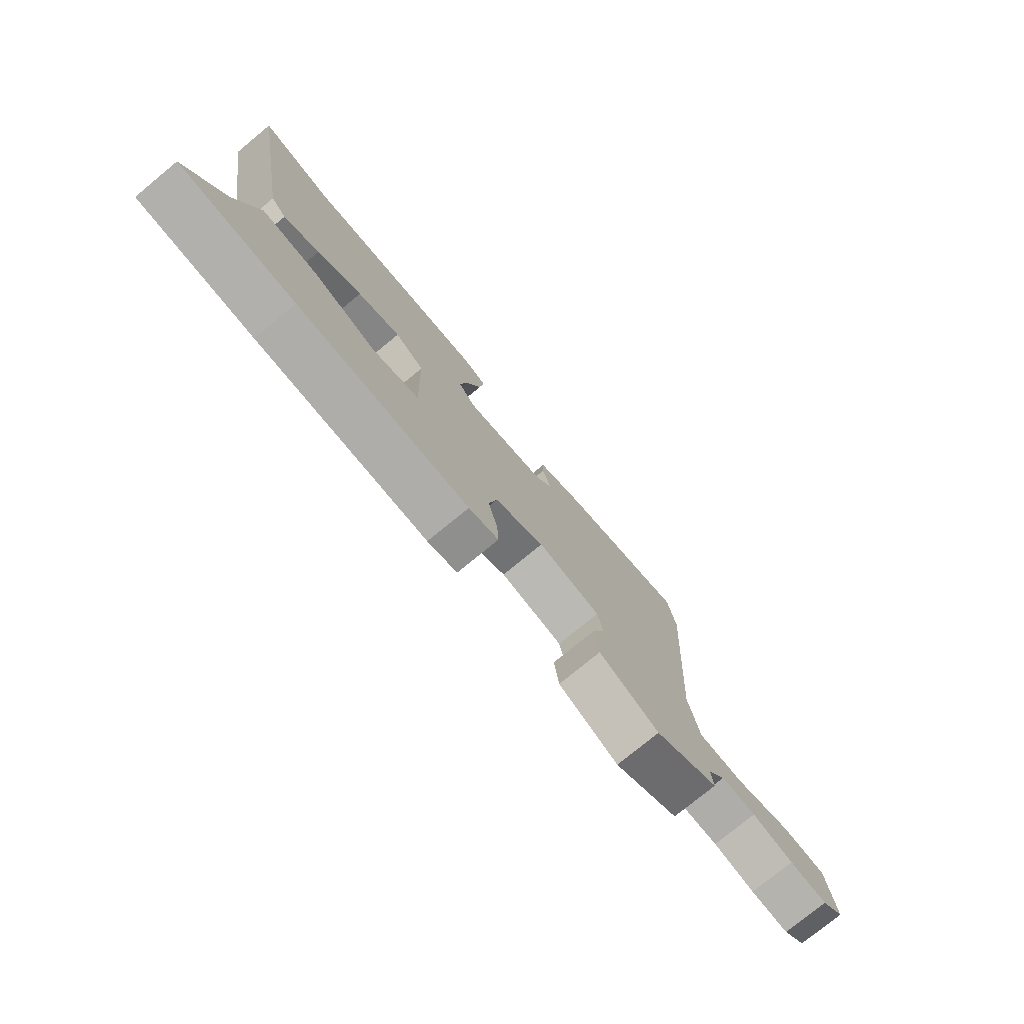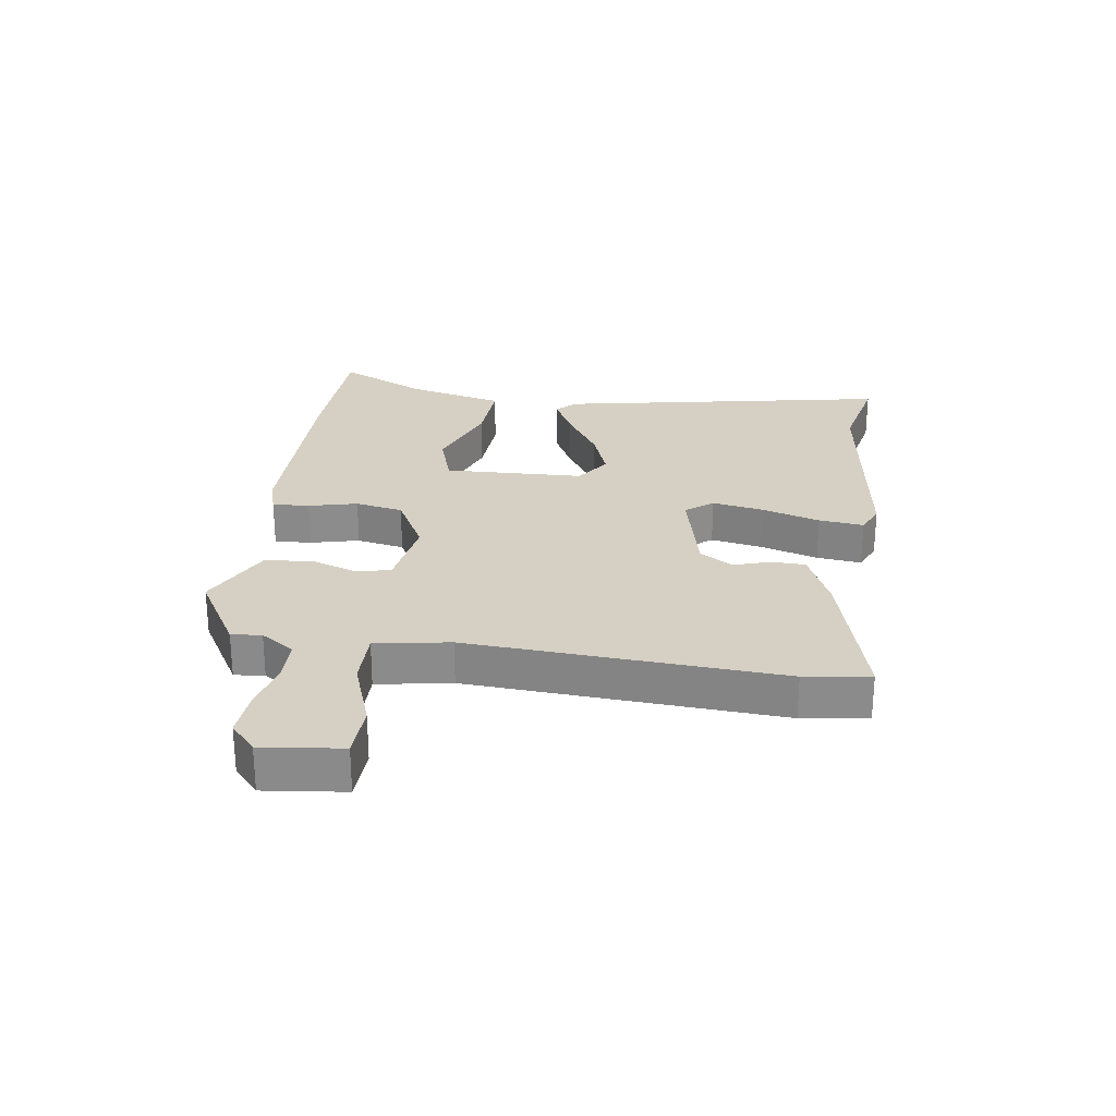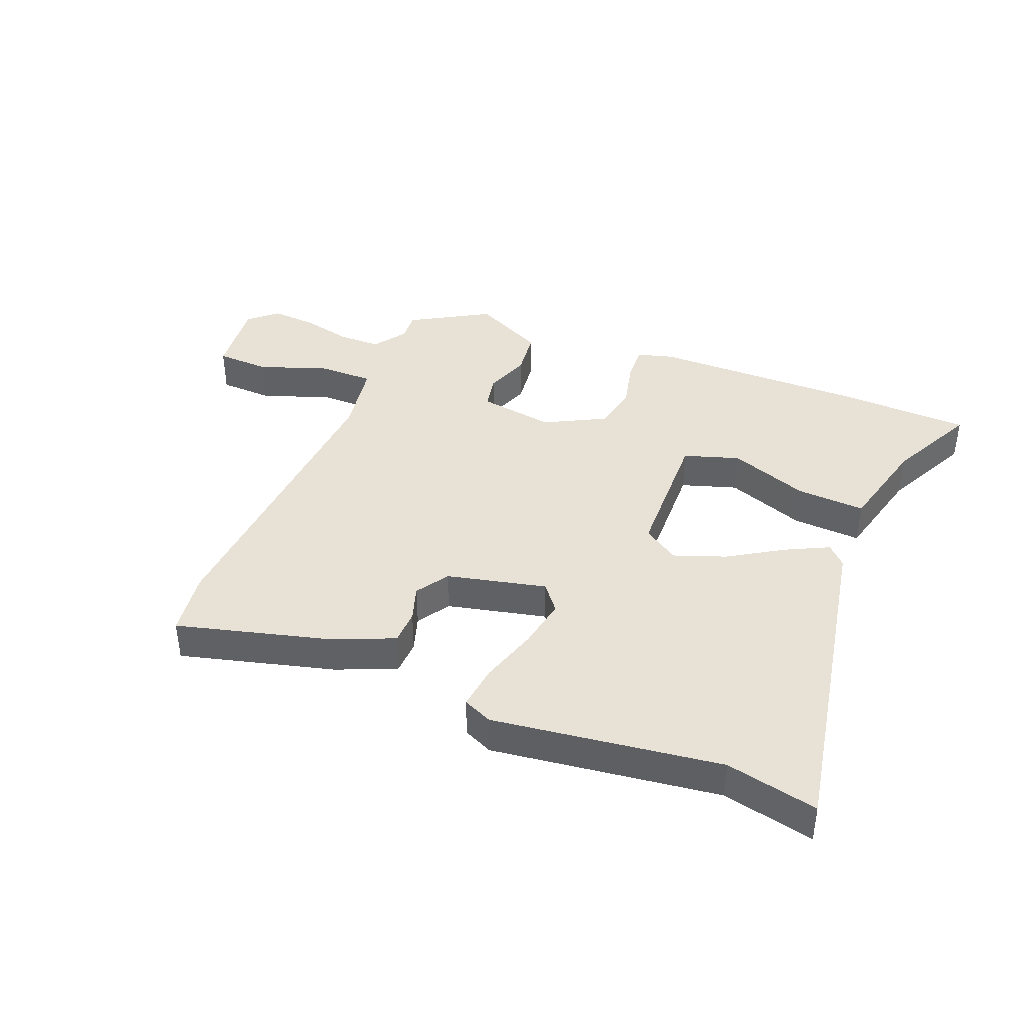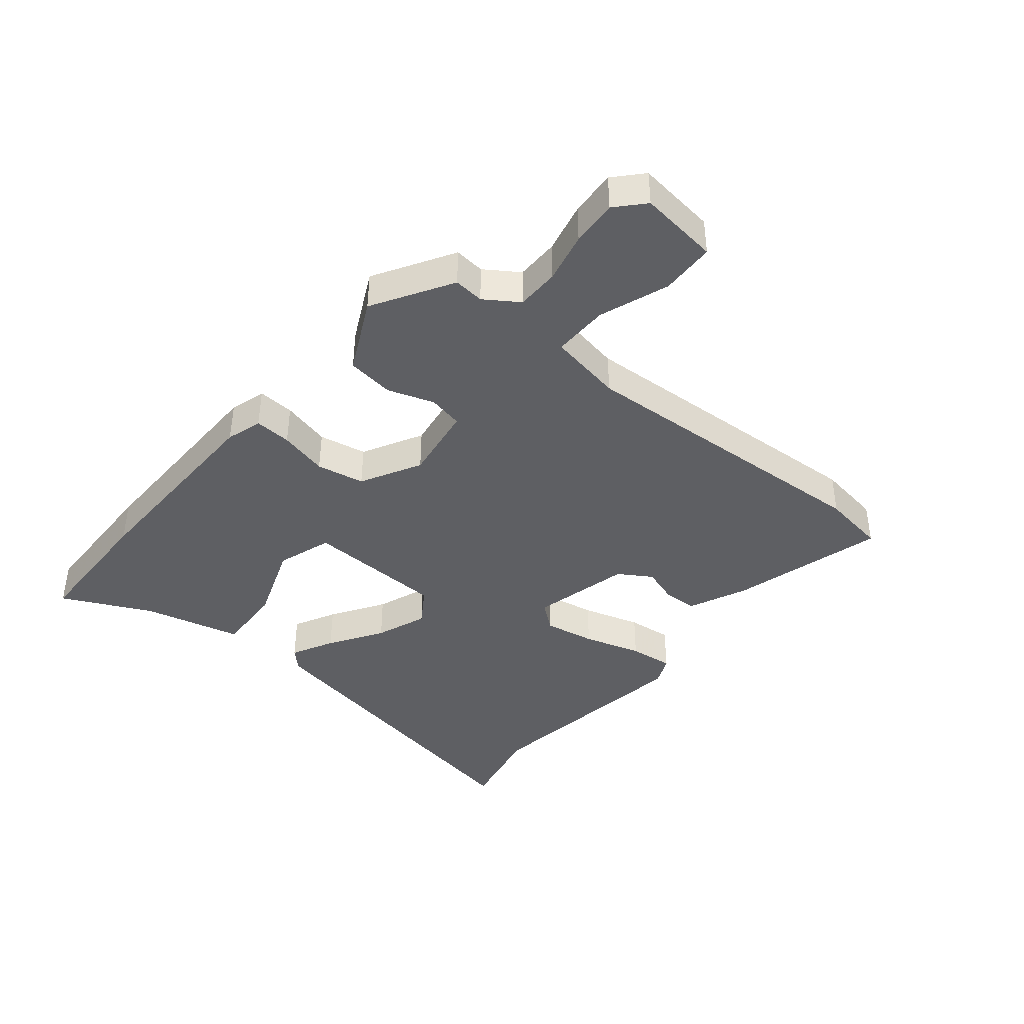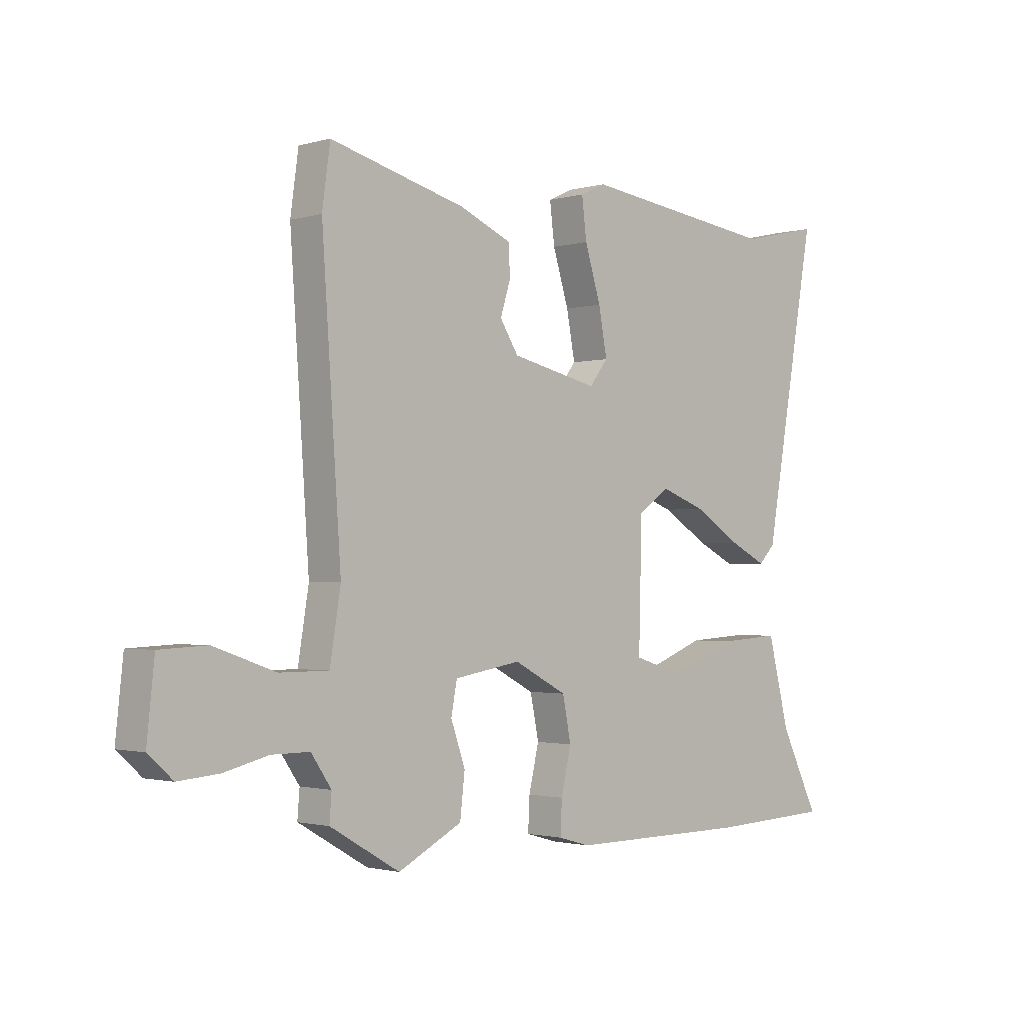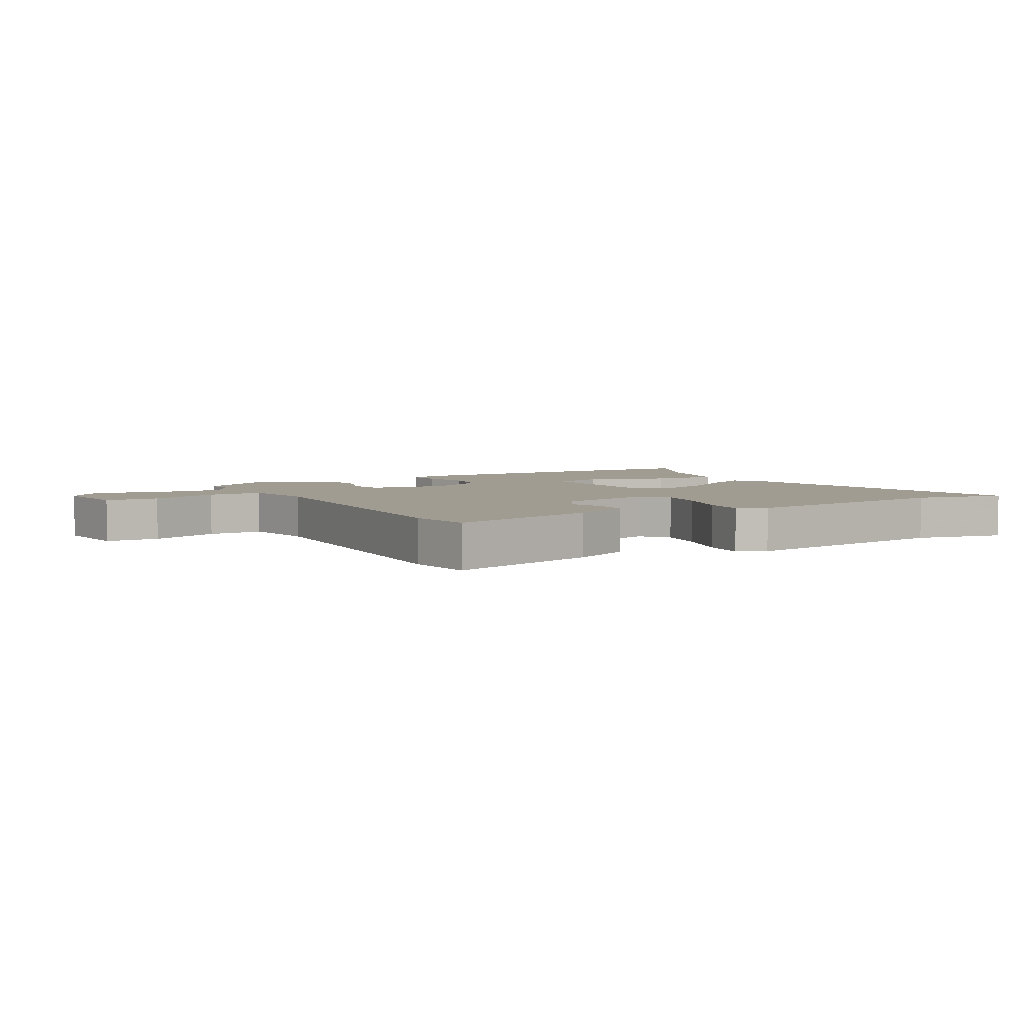
<metadata>
{"format":"obj","ext":"obj","renderer":"f3d","projection":"perspective","resolution":1024,"background":"white","views":[{"elev":-77.2,"azim":129.4,"up":"+Z"},{"elev":26.2,"azim":-82.4,"up":"+Y"},{"elev":40.2,"azim":21.7,"up":"+Y"},{"elev":-40.7,"azim":-130.3,"up":"+Y"},{"elev":-1.6,"azim":-44.9,"up":"+Z"},{"elev":4.5,"azim":-30.9,"up":"+Y"}]}
</metadata>
<code>
v 0.442 0.07 0.487
v 0.593 0.07 0.521
v 0.493 0.07 -0.033
v 0.462 0.07 -0.065
v 0.391 0.07 -0.03
v 0.302 0.07 0.025
v 0.216 0.07 0.056
v 0.157 0.07 0.016
v 0.151 0.07 -0.216
v 0.243 0.07 -0.245
v 0.374 0.07 -0.195
v 0.488 0.07 -0.188
v 0.529 0.07 -0.349
v 0.602 0.07 -0.496
v 0.372 0.07 -0.505
v 0.029 0.07 -0.505
v -0.031 0.07 -0.488
v -0.028 0.07 -0.427
v -0.009 0.07 -0.346
v -0.025 0.07 -0.267
v -0.125 0.07 -0.215
v -0.251 0.07 -0.236
v -0.262 0.07 -0.294
v -0.235 0.07 -0.37
v -0.244 0.07 -0.448
v -0.364 0.07 -0.509
v -0.495 0.07 -0.433
v -0.491 0.07 -0.383
v -0.529 0.07 -0.328
v -0.6 0.07 -0.328
v -0.683 0.07 -0.348
v -0.759 0.07 -0.354
v -0.805 0.07 -0.313
v -0.791 0.07 -0.181
v -0.702 0.07 -0.177
v -0.587 0.07 -0.217
v -0.495 0.07 -0.217
v -0.475 0.07 -0.094
v -0.511 0.07 0.42
v -0.496 0.07 0.528
v -0.241 0.07 0.462
v -0.143 0.07 0.42
v -0.141 0.07 0.363
v -0.16 0.07 0.303
v -0.125 0.07 0.249
v 0.039 0.07 0.212
v 0.074 0.07 0.257
v 0.058 0.07 0.342
v 0.028 0.07 0.438
v 0.019 0.07 0.512
v 0.067 0.07 0.534
v 0.442 0 0.487
v 0.593 0 0.521
v 0.493 0 -0.033
v 0.462 0 -0.065
v 0.391 0 -0.03
v 0.302 0 0.025
v 0.216 0 0.056
v 0.157 0 0.016
v 0.151 0 -0.216
v 0.243 0 -0.245
v 0.374 0 -0.195
v 0.488 0 -0.188
v 0.529 0 -0.349
v 0.602 0 -0.496
v 0.372 0 -0.505
v 0.029 0 -0.505
v -0.031 0 -0.488
v -0.028 0 -0.427
v -0.009 0 -0.346
v -0.025 0 -0.267
v -0.125 0 -0.215
v -0.251 0 -0.236
v -0.262 0 -0.294
v -0.235 0 -0.37
v -0.244 0 -0.448
v -0.364 0 -0.509
v -0.495 0 -0.433
v -0.491 0 -0.383
v -0.529 0 -0.328
v -0.6 0 -0.328
v -0.683 0 -0.348
v -0.759 0 -0.354
v -0.805 0 -0.313
v -0.791 0 -0.181
v -0.702 0 -0.177
v -0.587 0 -0.217
v -0.495 0 -0.217
v -0.475 0 -0.094
v -0.511 0 0.42
v -0.496 0 0.528
v -0.241 0 0.462
v -0.143 0 0.42
v -0.141 0 0.363
v -0.16 0 0.303
v -0.125 0 0.249
v 0.039 0 0.212
v 0.074 0 0.257
v 0.058 0 0.342
v 0.028 0 0.438
v 0.019 0 0.512
v 0.067 0 0.534
f 50 51 1
f 49 50 1
f 48 49 1
f 4 5 6
f 3 4 6
f 2 3 6
f 1 2 6
f 48 1 6
f 47 48 6
f 46 47 6 7
f 45 46 7 8
f 42 43 44
f 41 42 44
f 40 41 44
f 39 40 44
f 38 39 44
f 37 38 44 45
f 34 35 36
f 33 34 36
f 32 33 36
f 31 32 36
f 30 31 36
f 29 30 36 37
f 37 45 8
f 29 37 8
f 28 29 8
f 26 27 28
f 25 26 28
f 24 25 28
f 23 24 28
f 17 18 19
f 16 17 19
f 15 16 19
f 14 15 19
f 13 14 19
f 12 13 19
f 11 12 19
f 10 11 19
f 9 10 19 20
f 8 9 20 21
f 22 23 28
f 22 28 8
f 8 21 22
f 52 102 101
f 52 101 100
f 52 100 99
f 57 56 55
f 57 55 54
f 57 54 53
f 57 53 52
f 57 52 99
f 57 99 98
f 58 57 98 97
f 59 58 97 96
f 95 94 93
f 95 93 92
f 95 92 91
f 95 91 90
f 95 90 89
f 96 95 89 88
f 87 86 85
f 87 85 84
f 87 84 83
f 87 83 82
f 87 82 81
f 88 87 81 80
f 59 96 88
f 59 88 80
f 59 80 79
f 79 78 77
f 79 77 76
f 79 76 75
f 79 75 74
f 70 69 68
f 70 68 67
f 70 67 66
f 70 66 65
f 70 65 64
f 70 64 63
f 70 63 62
f 70 62 61
f 71 70 61 60
f 72 71 60 59
f 79 74 73
f 59 79 73
f 73 72 59
f 1 52 53 2
f 2 53 54 3
f 3 54 55 4
f 4 55 56 5
f 5 56 57 6
f 6 57 58 7
f 7 58 59 8
f 8 59 60 9
f 9 60 61 10
f 10 61 62 11
f 11 62 63 12
f 12 63 64 13
f 13 64 65 14
f 14 65 66 15
f 15 66 67 16
f 16 67 68 17
f 17 68 69 18
f 18 69 70 19
f 19 70 71 20
f 20 71 72 21
f 21 72 73 22
f 22 73 74 23
f 23 74 75 24
f 24 75 76 25
f 25 76 77 26
f 26 77 78 27
f 27 78 79 28
f 28 79 80 29
f 29 80 81 30
f 30 81 82 31
f 31 82 83 32
f 32 83 84 33
f 33 84 85 34
f 34 85 86 35
f 35 86 87 36
f 36 87 88 37
f 37 88 89 38
f 38 89 90 39
f 39 90 91 40
f 40 91 92 41
f 41 92 93 42
f 42 93 94 43
f 43 94 95 44
f 44 95 96 45
f 45 96 97 46
f 46 97 98 47
f 47 98 99 48
f 48 99 100 49
f 49 100 101 50
f 50 101 102 51
f 51 102 52 1

</code>
